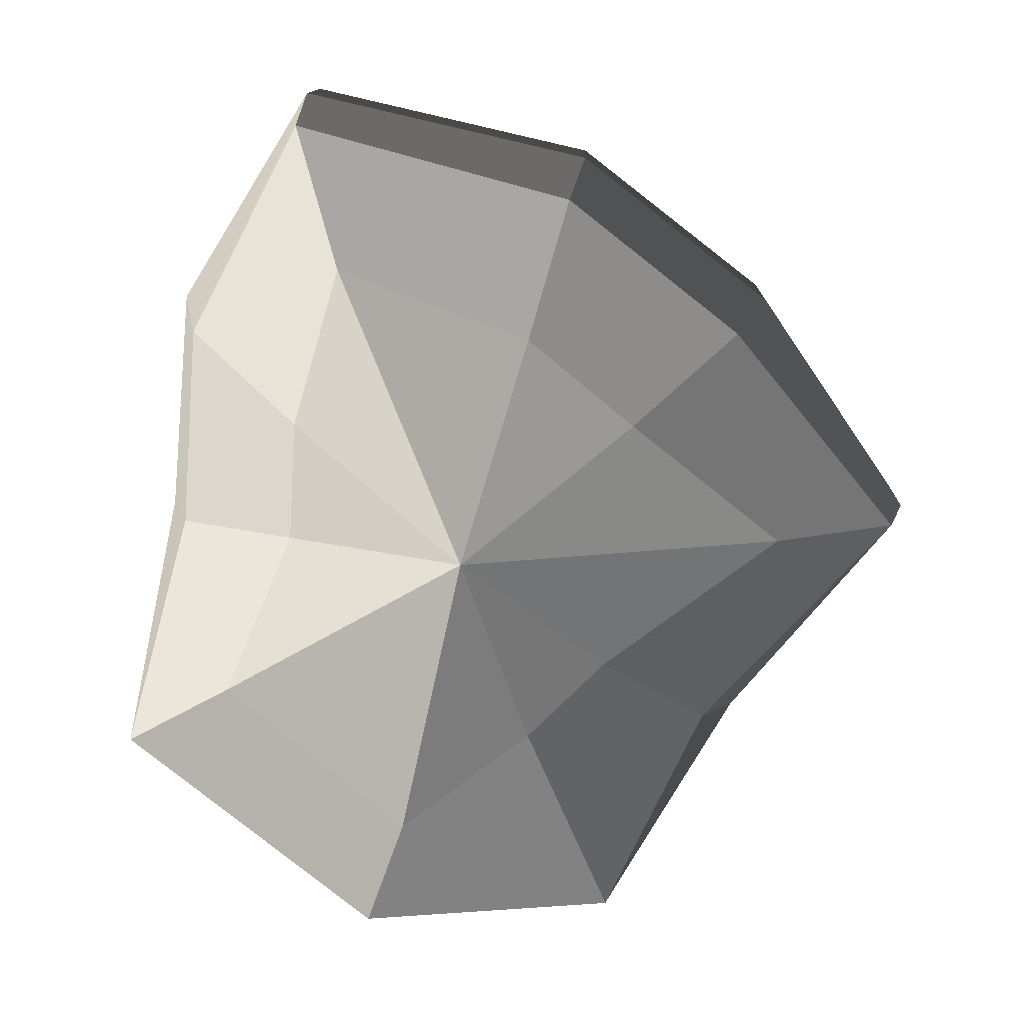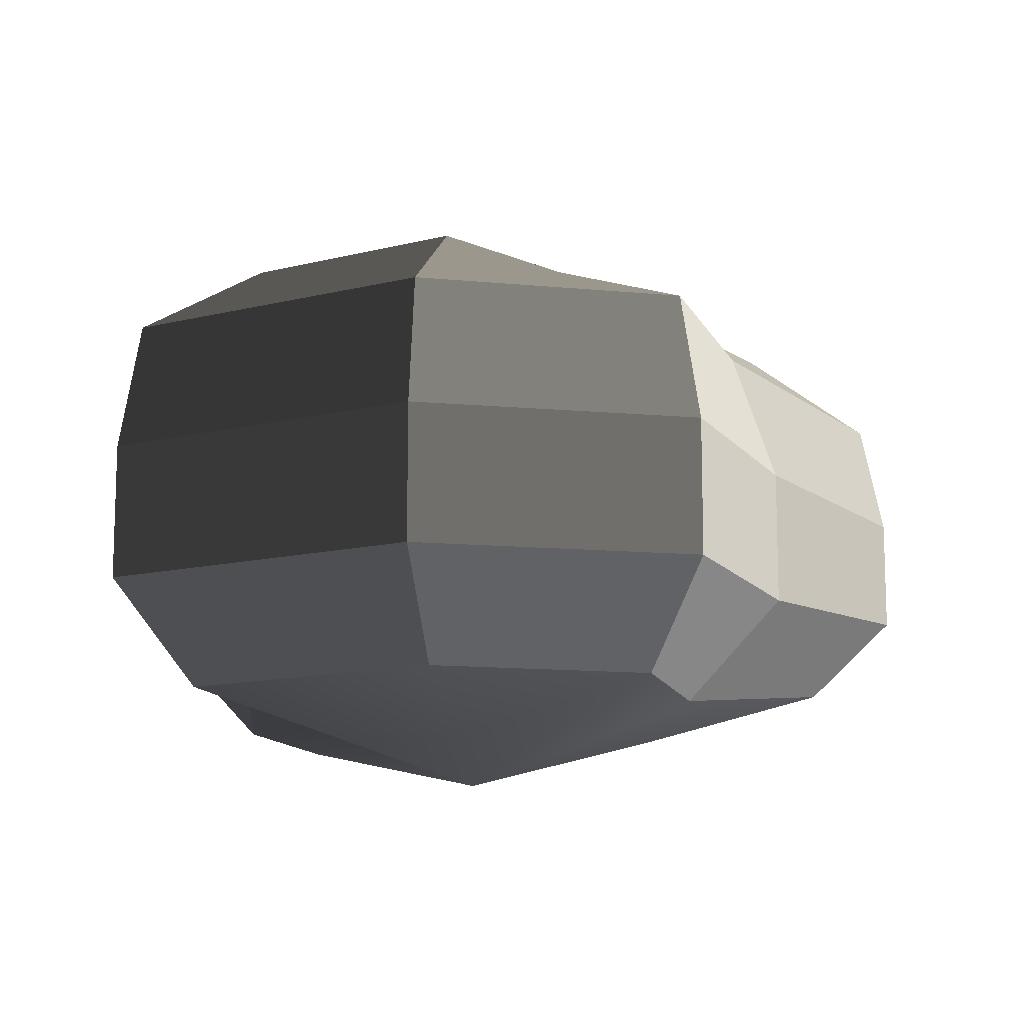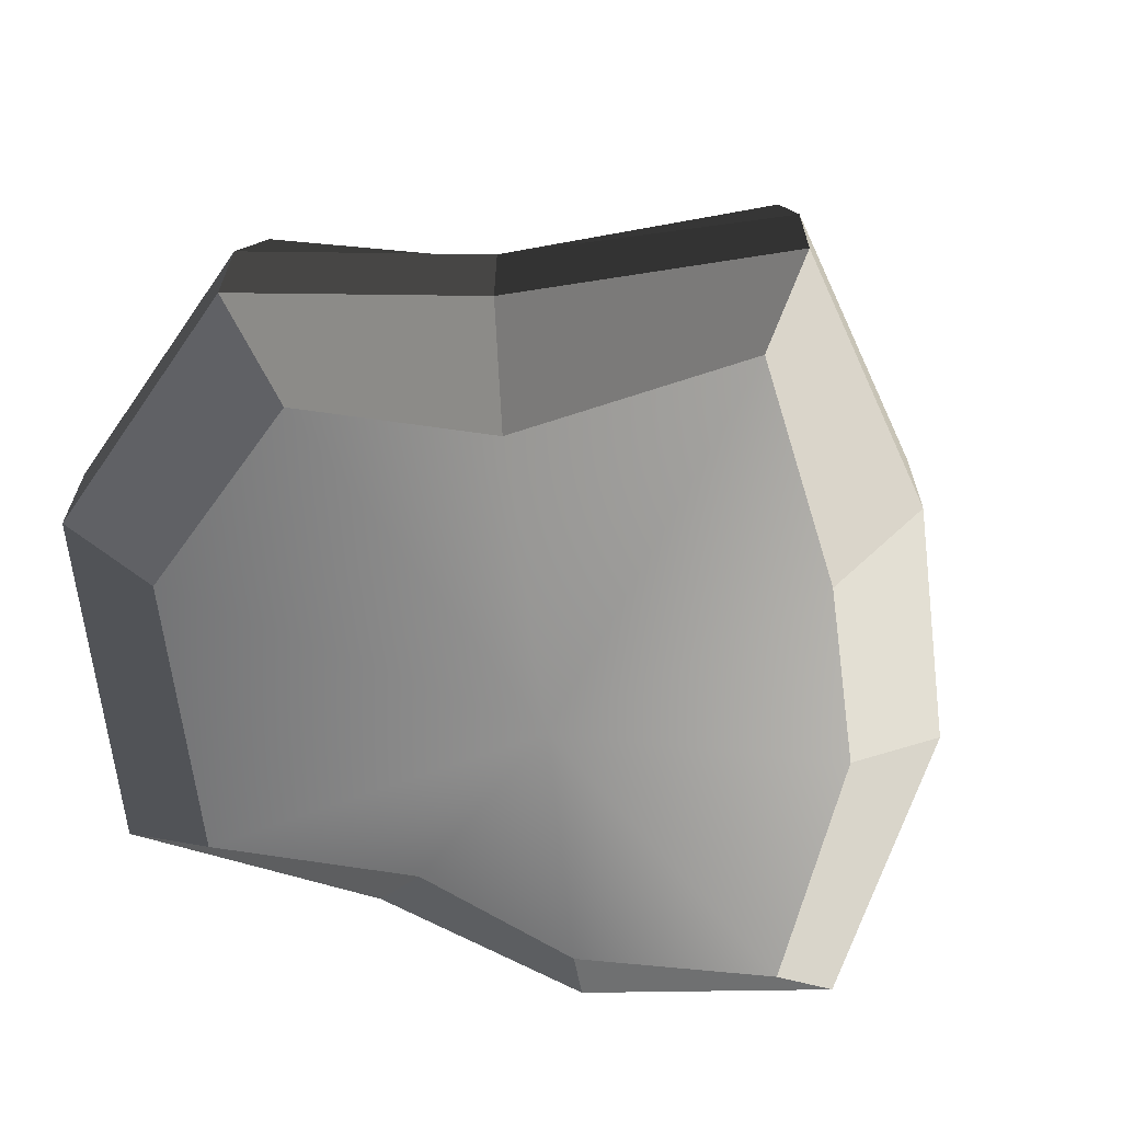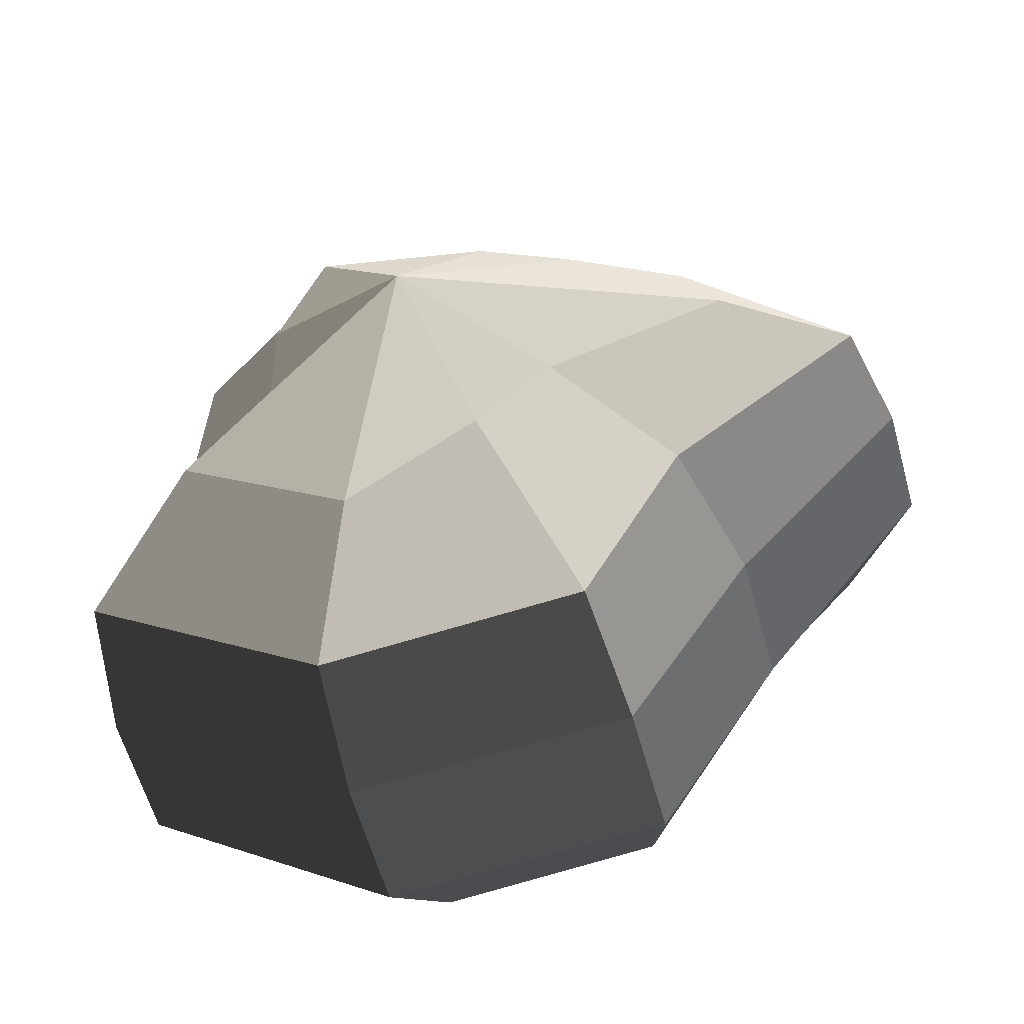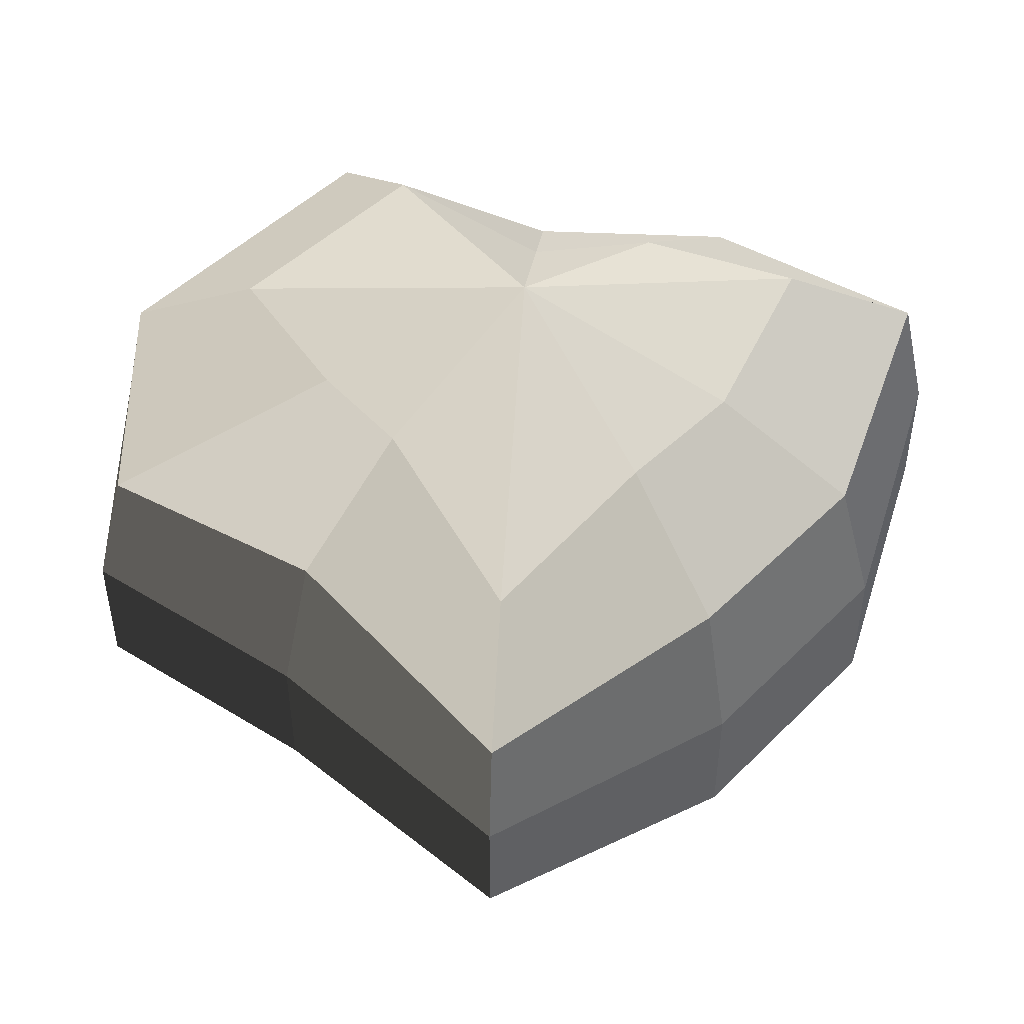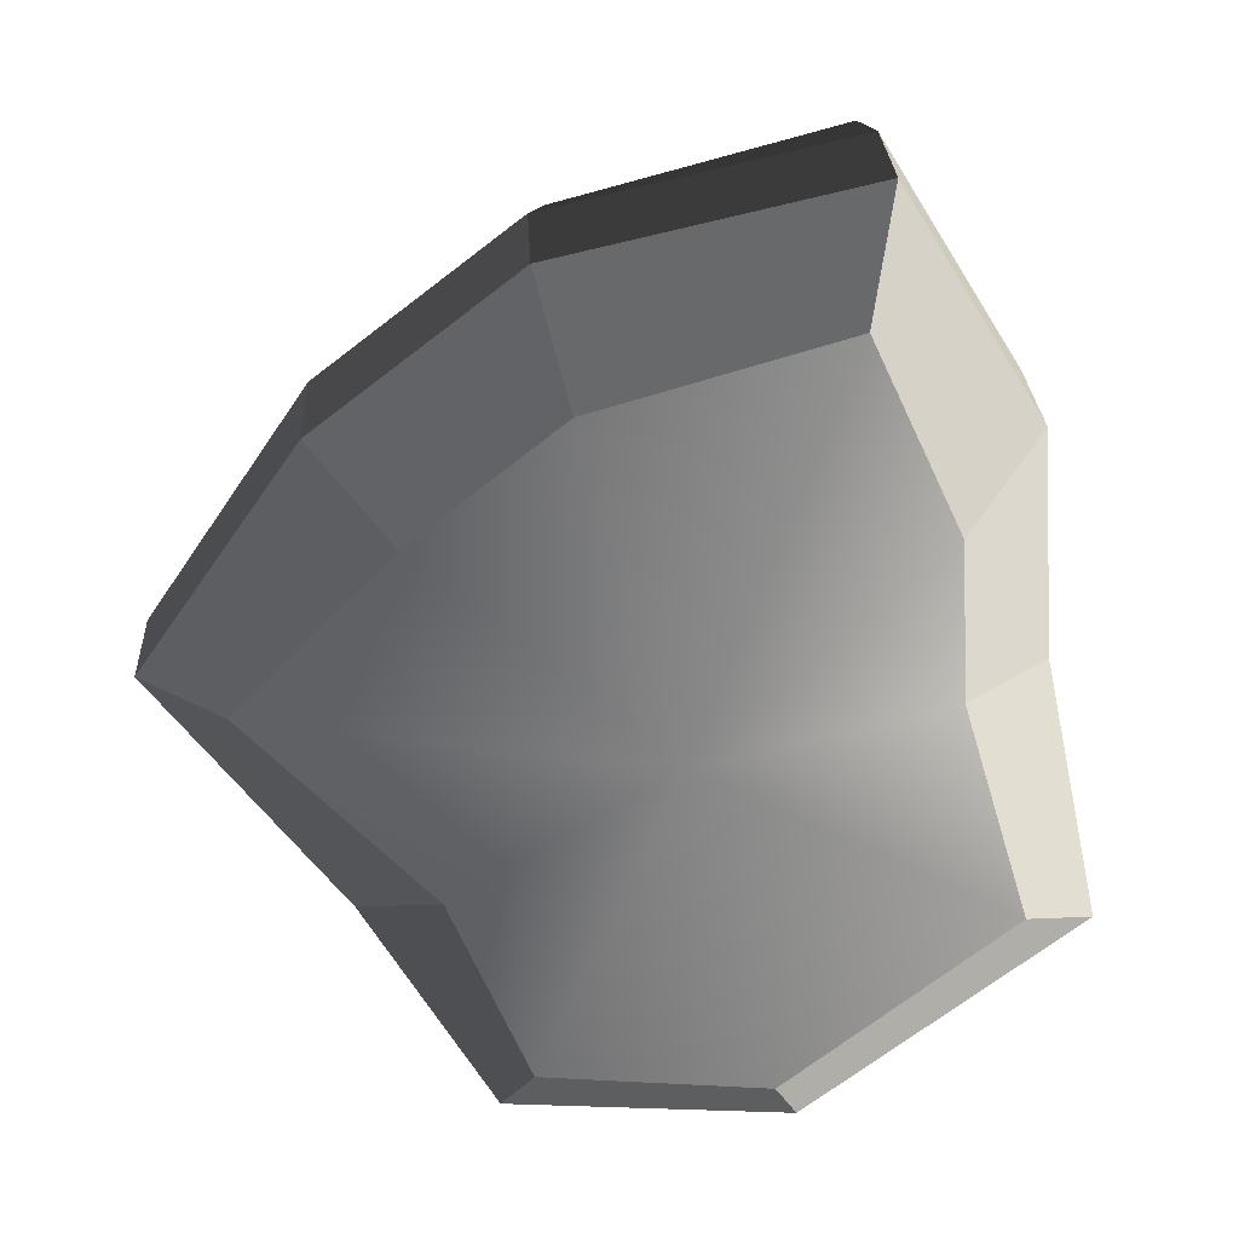
<metadata>
{"format":"obj","ext":"obj","renderer":"f3d","projection":"perspective","resolution":1024,"background":"white","views":[{"elev":11.8,"azim":-178.2,"up":"+Z"},{"elev":-12.5,"azim":171.9,"up":"+Y"},{"elev":-66.7,"azim":-120.9,"up":"+Y"},{"elev":-59.9,"azim":-164.5,"up":"+Z"},{"elev":48.7,"azim":-85.7,"up":"+Y"},{"elev":25.9,"azim":-2.6,"up":"+Z"}]}
</metadata>
<code>
v 0.01454 -0.02578 -0.04035
v 0.004622 -0.03398 0.001094
v 0.03878 -0.02578 -0.02105
v -0.009665 -0.02578 -0.03817
v -0.01825 -0.02578 -0.01778
v -0.03822 -0.02223 0.001094
v -0.02135 -0.02578 0.01997
v -0.0053 -0.02578 0.03272
v 0.02109 -0.02578 0.04036
v 0.0306 -0.02578 0.01997
v 0.03219 -0.02223 0.001094
v 0.03878 -0.02578 -0.02105
v 0.04796 -0.01489 -0.02772
v 0.01805 -0.01489 -0.05115
v 0.01454 -0.02578 -0.04035
v 0.01454 -0.02578 -0.04035
v 0.01805 -0.01489 -0.05115
v -0.01317 -0.01489 -0.04897
v -0.009665 -0.02578 -0.03817
v -0.009665 -0.02578 -0.03817
v -0.01317 -0.01489 -0.04897
v -0.02744 -0.01489 -0.02445
v -0.01825 -0.02578 -0.01778
v -0.01825 -0.02578 -0.01778
v -0.02744 -0.01489 -0.02445
v -0.04797 -0.01289 0.001094
v -0.03822 -0.02223 0.001094
v -0.03822 -0.02223 0.001094
v -0.04797 -0.01289 0.001094
v -0.03054 -0.01489 0.02664
v -0.02135 -0.02578 0.01997
v -0.02135 -0.02578 0.01997
v -0.03054 -0.01489 0.02664
v -0.008807 -0.01489 0.04352
v -0.0053 -0.02578 0.03272
v -0.0053 -0.02578 0.03272
v -0.008807 -0.01489 0.04352
v 0.0246 -0.01489 0.05116
v 0.02109 -0.02578 0.04036
v 0.02109 -0.02578 0.04036
v 0.0246 -0.01489 0.05116
v 0.03978 -0.01489 0.02664
v 0.0306 -0.02578 0.01997
v 0.0306 -0.02578 0.01997
v 0.03978 -0.01489 0.02664
v 0.04193 -0.01289 0.001095
v 0.03219 -0.02223 0.001094
v 0.03219 -0.02223 0.001094
v 0.04193 -0.01289 0.001095
v 0.04796 -0.01489 -0.02772
v 0.03878 -0.02578 -0.02105
v 0.04796 -0.01489 -0.02772
v 0.04796 -0.0001484 -0.02772
v 0.01805 -0.0001485 -0.05115
v 0.01805 -0.01489 -0.05115
v 0.01805 -0.01489 -0.05115
v 0.01805 -0.0001485 -0.05115
v -0.01317 -0.0001485 -0.04897
v -0.01317 -0.01489 -0.04897
v -0.01317 -0.01489 -0.04897
v -0.01317 -0.0001485 -0.04897
v -0.02744 -0.0001484 -0.02445
v -0.02744 -0.01489 -0.02445
v -0.02744 -0.01489 -0.02445
v -0.02744 -0.0001484 -0.02445
v -0.04797 -0.0002295 0.001095
v -0.04797 -0.01289 0.001094
v -0.04797 -0.01289 0.001094
v -0.04797 -0.0002295 0.001095
v -0.03054 -0.0001486 0.02664
v -0.03054 -0.01489 0.02664
v -0.03054 -0.01489 0.02664
v -0.03054 -0.0001486 0.02664
v -0.008807 -0.0001485 0.04352
v -0.008807 -0.01489 0.04352
v -0.008807 -0.01489 0.04352
v -0.008807 -0.0001485 0.04352
v 0.0246 -0.0001484 0.05116
v 0.0246 -0.01489 0.05116
v 0.0246 -0.01489 0.05116
v 0.0246 -0.0001484 0.05116
v 0.03978 -0.0001485 0.02664
v 0.03978 -0.01489 0.02664
v 0.03978 -0.01489 0.02664
v 0.03978 -0.0001485 0.02664
v 0.04193 -0.0002295 0.001095
v 0.04193 -0.01289 0.001095
v 0.04193 -0.01289 0.001095
v 0.04193 -0.0002295 0.001095
v 0.04796 -0.0001484 -0.02772
v 0.04796 -0.01489 -0.02772
v 0.04796 -0.0001484 -0.02772
v 0.04569 0.01428 -0.02539
v 0.01714 0.01428 -0.04799
v 0.01805 -0.0001485 -0.05115
v 0.01805 -0.0001485 -0.05115
v 0.01714 0.01428 -0.04799
v -0.01183 0.01428 -0.04559
v -0.01317 -0.0001485 -0.04897
v -0.01317 -0.0001485 -0.04897
v -0.01183 0.01428 -0.04559
v -0.02321 0.01428 -0.0218
v -0.02744 -0.0001484 -0.02445
v -0.02744 -0.0001484 -0.02445
v -0.02321 0.01428 -0.0218
v -0.04531 0.01197 0.0012
v -0.04797 -0.0002295 0.001095
v -0.04797 -0.0002295 0.001095
v -0.04531 0.01197 0.0012
v -0.02661 0.01428 0.0242
v -0.03054 -0.0001486 0.02664
v -0.03054 -0.0001486 0.02664
v -0.02661 0.01428 0.0242
v -0.007044 0.01428 0.03962
v -0.008807 -0.0001485 0.04352
v -0.008807 -0.0001485 0.04352
v -0.007044 0.01428 0.03962
v 0.02432 0.01428 0.04799
v 0.0246 -0.0001484 0.05116
v 0.0246 -0.0001484 0.05116
v 0.02432 0.01428 0.04799
v 0.03671 0.01428 0.0242
v 0.03978 -0.0001485 0.02664
v 0.03978 -0.0001485 0.02664
v 0.03671 0.01428 0.0242
v 0.03865 0.01197 0.0012
v 0.04193 -0.0002295 0.001095
v 0.04193 -0.0002295 0.001095
v 0.03865 0.01197 0.0012
v 0.04569 0.01428 -0.02539
v 0.04796 -0.0001484 -0.02772
v 0.04569 0.01428 -0.02539
v 0.03225 0.02437 -0.01614
v 0.01203 0.02437 -0.03257
v 0.01714 0.01428 -0.04799
v 0.01714 0.01428 -0.04799
v 0.01203 0.02437 -0.03257
v -0.002594 0.02437 -0.02139
v -0.01183 0.01428 -0.04559
v -0.01183 0.01428 -0.04559
v -0.002594 0.02437 -0.02139
v -0.01126 0.02437 -0.01279
v -0.02321 0.01428 -0.0218
v -0.02321 0.01428 -0.0218
v -0.01126 0.02437 -0.01279
v -0.03125 0.02075 0.001121
v -0.04531 0.01197 0.0012
v -0.04531 0.01197 0.0012
v -0.03125 0.02075 0.001121
v -0.01443 0.02437 0.01503
v -0.02661 0.01428 0.0242
v -0.02661 0.01428 0.0242
v -0.01443 0.02437 0.01503
v -0.002594 0.02437 0.02475
v -0.007044 0.01428 0.03962
v -0.007044 0.01428 0.03962
v -0.002594 0.02437 0.02475
v 0.01874 0.02437 0.03257
v 0.02432 0.01428 0.04799
v 0.02432 0.01428 0.04799
v 0.01874 0.02437 0.03257
v 0.02387 0.02437 0.01503
v 0.03671 0.01428 0.0242
v 0.03671 0.01428 0.0242
v 0.02387 0.02437 0.01503
v 0.02504 0.02075 0.001121
v 0.03865 0.01197 0.0012
v 0.03865 0.01197 0.0012
v 0.02504 0.02075 0.001121
v 0.03225 0.02437 -0.01614
v 0.04569 0.01428 -0.02539
v 0.03225 0.02437 -0.01614
v 0.004622 0.03398 0.001095
v 0.01203 0.02437 -0.03257
v 0.01203 0.02437 -0.03257
v 0.004622 0.03398 0.001095
v -0.002594 0.02437 -0.02139
v -0.002594 0.02437 -0.02139
v 0.004622 0.03398 0.001095
v -0.01126 0.02437 -0.01279
v -0.01126 0.02437 -0.01279
v 0.004622 0.03398 0.001095
v -0.03125 0.02075 0.001121
v -0.03125 0.02075 0.001121
v 0.004622 0.03398 0.001095
v -0.01443 0.02437 0.01503
v -0.01443 0.02437 0.01503
v 0.004622 0.03398 0.001095
v -0.002594 0.02437 0.02475
v -0.002594 0.02437 0.02475
v 0.004622 0.03398 0.001095
v 0.01874 0.02437 0.03257
v 0.01874 0.02437 0.03257
v 0.004622 0.03398 0.001095
v 0.02387 0.02437 0.01503
v 0.02387 0.02437 0.01503
v 0.004622 0.03398 0.001095
v 0.02504 0.02075 0.001121
v 0.02504 0.02075 0.001121
v 0.004622 0.03398 0.001095
v 0.03225 0.02437 -0.01614
g Foliage2_24_3823_162
f 1 3 2
f 4 1 2
f 5 4 2
f 6 5 2
f 7 6 2
f 8 7 2
f 9 8 2
f 10 9 2
f 11 10 2
f 3 11 2
f 12 14 13
f 12 15 14
f 16 18 17
f 16 19 18
f 20 22 21
f 20 23 22
f 24 26 25
f 24 27 26
f 28 30 29
f 28 31 30
f 32 34 33
f 32 35 34
f 36 38 37
f 36 39 38
f 40 42 41
f 40 43 42
f 44 46 45
f 44 47 46
f 48 50 49
f 48 51 50
f 52 54 53
f 52 55 54
f 56 58 57
f 56 59 58
f 60 62 61
f 60 63 62
f 64 66 65
f 64 67 66
f 68 70 69
f 68 71 70
f 72 74 73
f 72 75 74
f 76 78 77
f 76 79 78
f 80 82 81
f 80 83 82
f 84 86 85
f 84 87 86
f 88 90 89
f 88 91 90
f 92 94 93
f 92 95 94
f 96 98 97
f 96 99 98
f 100 102 101
f 100 103 102
f 104 106 105
f 104 107 106
f 108 110 109
f 108 111 110
f 112 114 113
f 112 115 114
f 116 118 117
f 116 119 118
f 120 122 121
f 120 123 122
f 124 126 125
f 124 127 126
f 128 130 129
f 128 131 130
f 132 134 133
f 132 135 134
f 136 138 137
f 136 139 138
f 140 142 141
f 140 143 142
f 144 146 145
f 144 147 146
f 148 150 149
f 148 151 150
f 152 154 153
f 152 155 154
f 156 158 157
f 156 159 158
f 160 162 161
f 160 163 162
f 164 166 165
f 164 167 166
f 168 170 169
f 168 171 170
f 172 174 173
f 175 177 176
f 178 180 179
f 181 183 182
f 184 186 185
f 187 189 188
f 190 192 191
f 193 195 194
f 196 198 197
f 199 201 200

</code>
